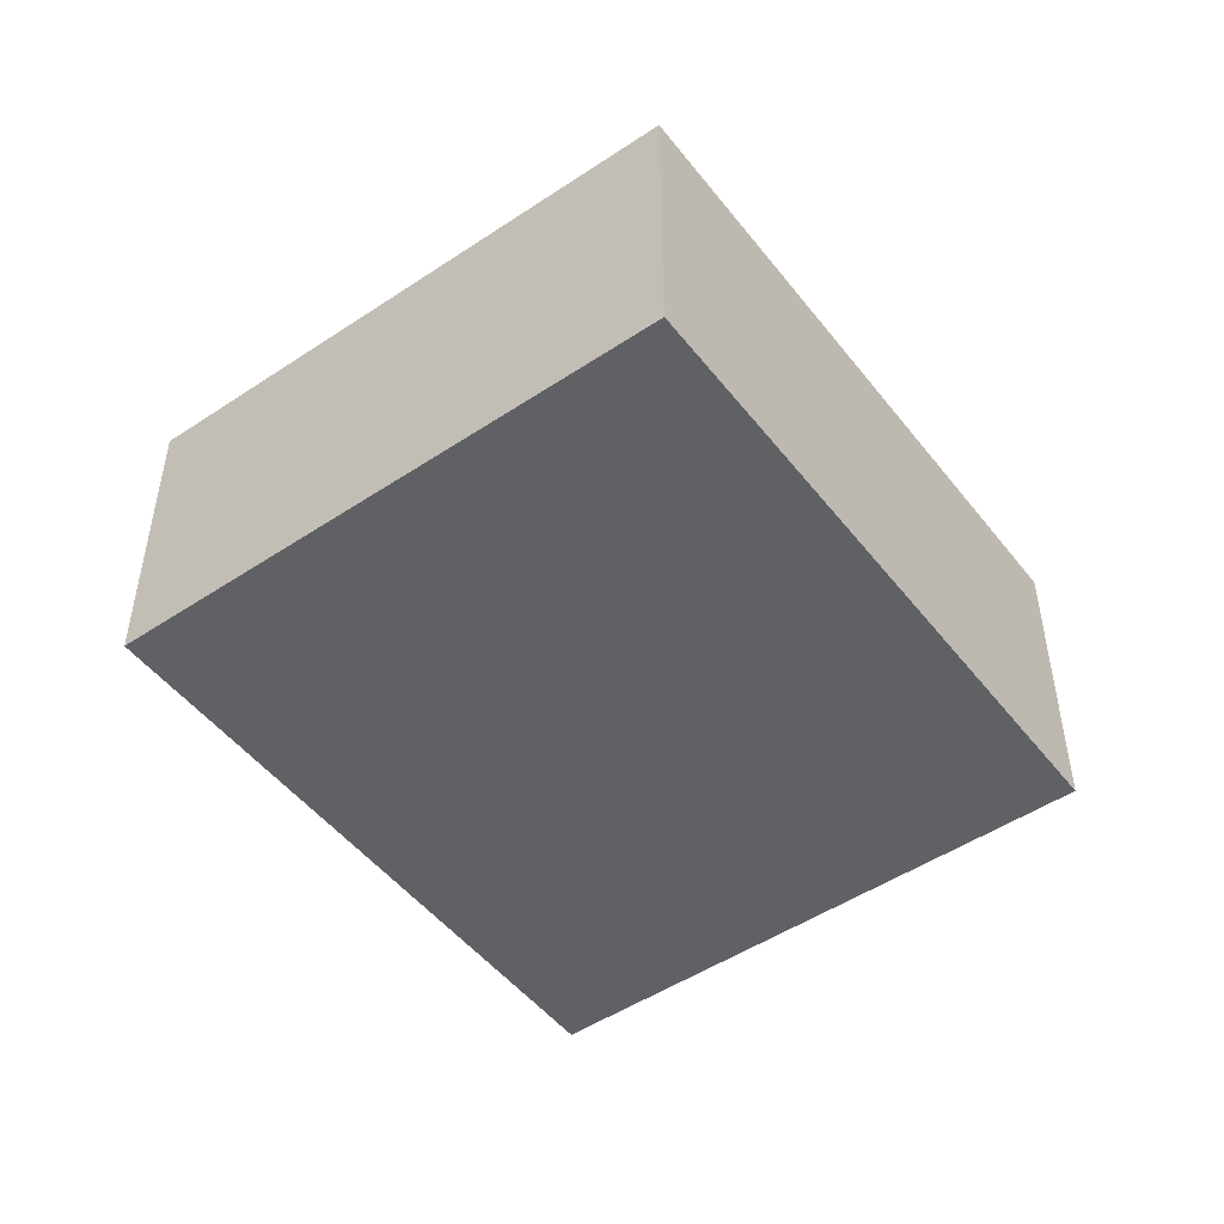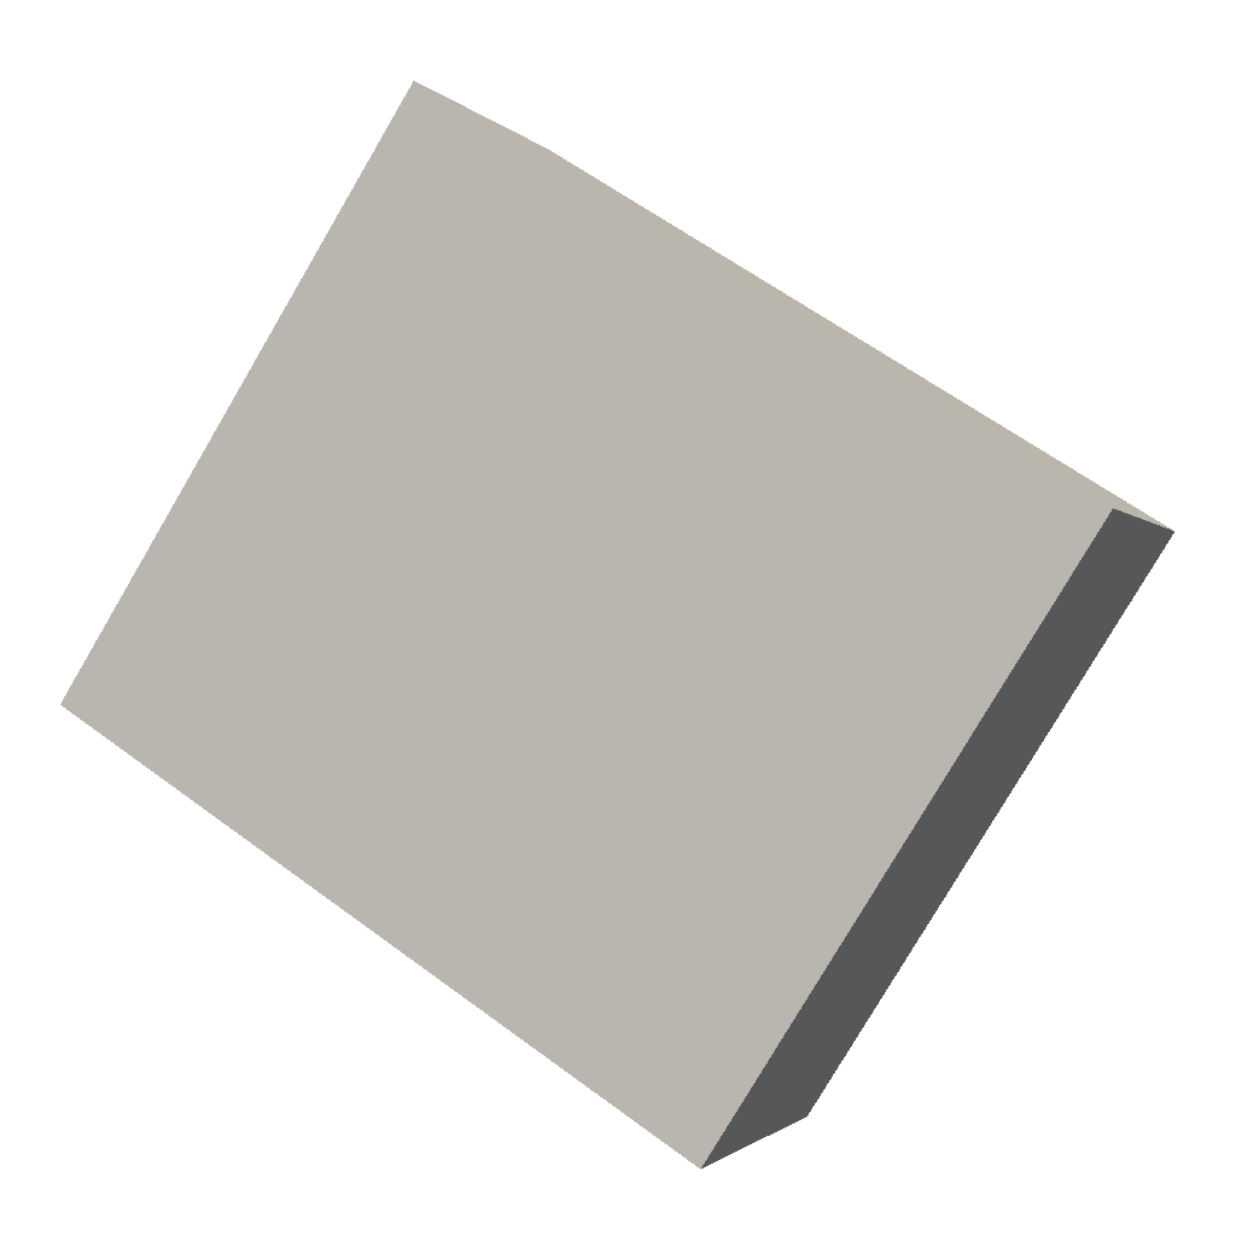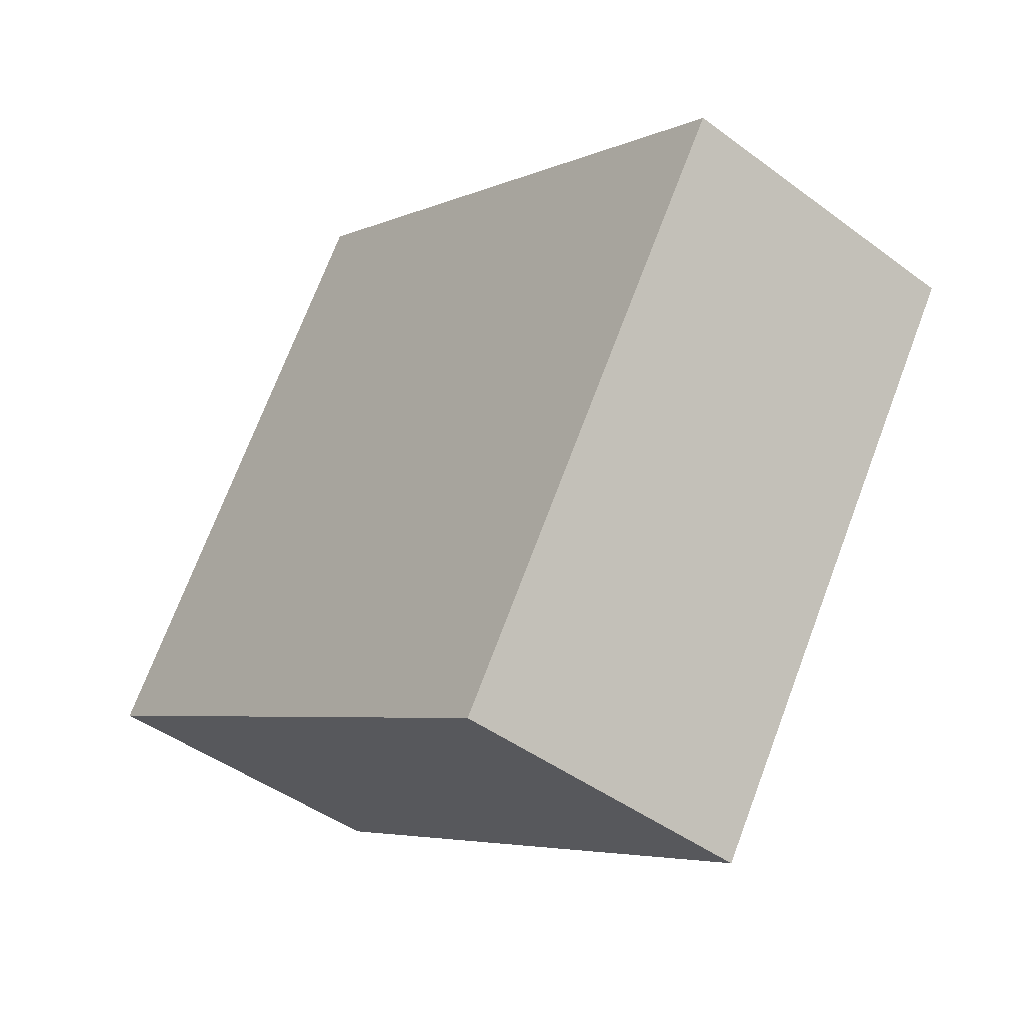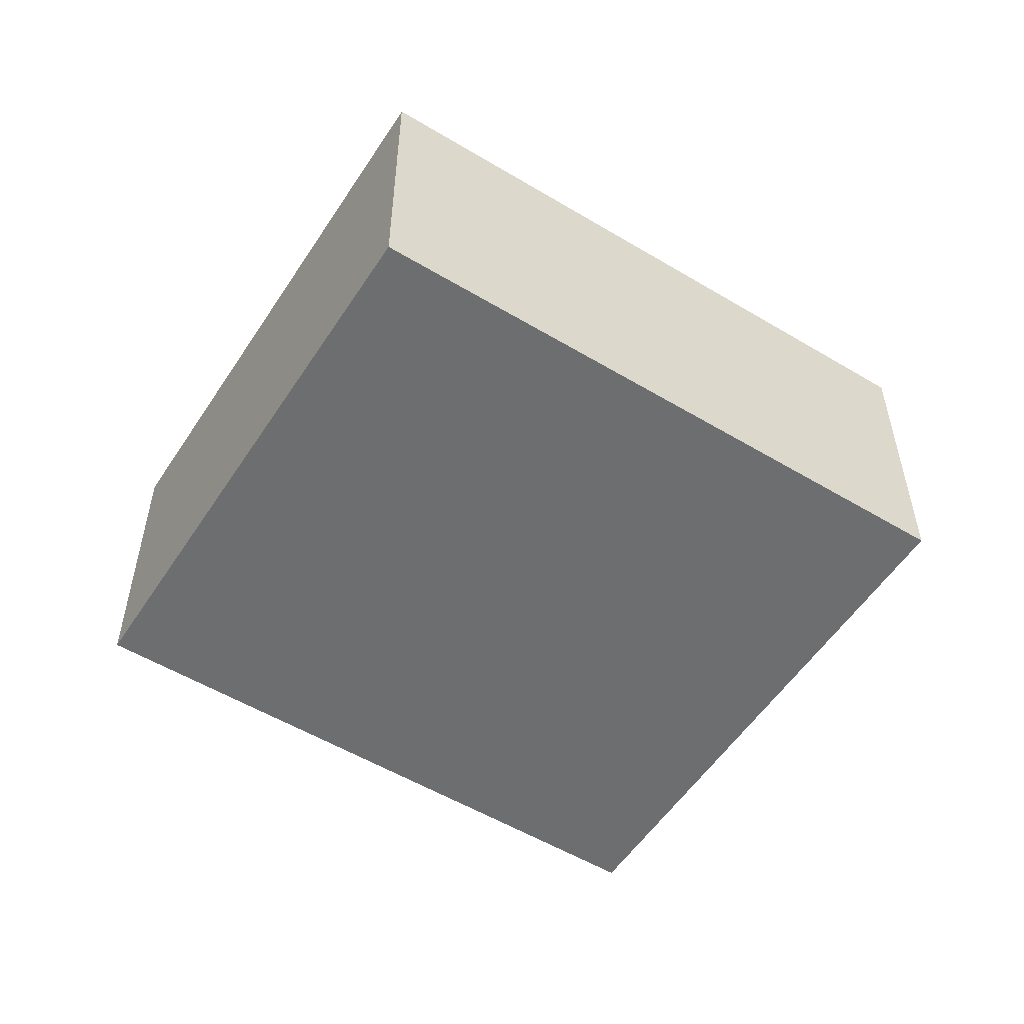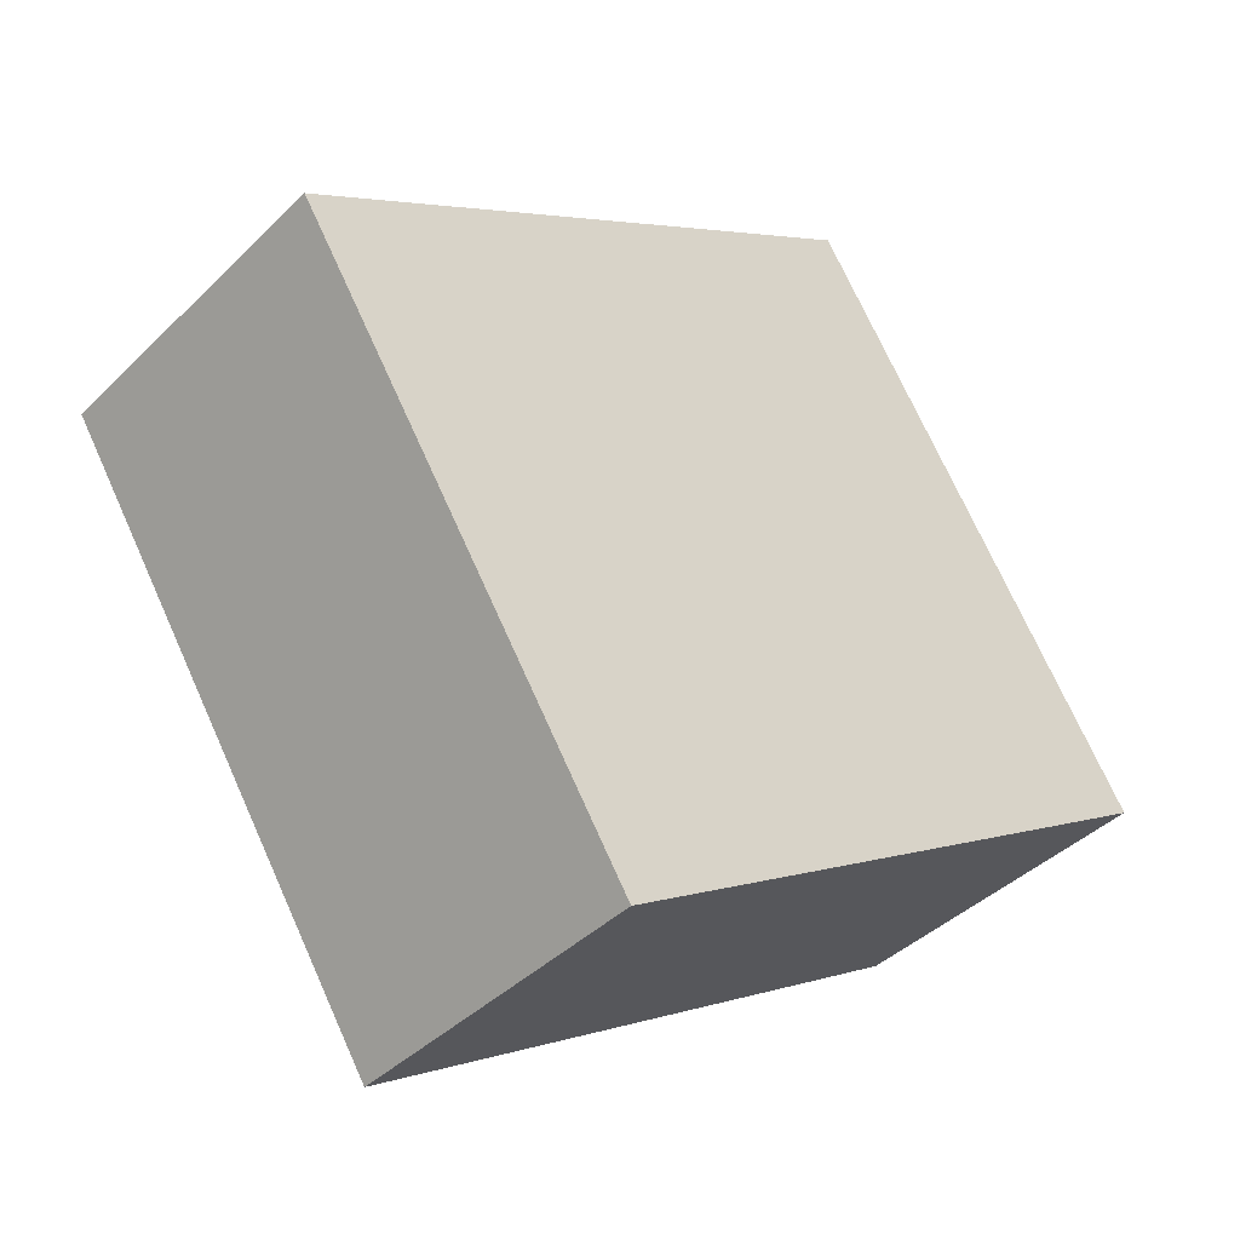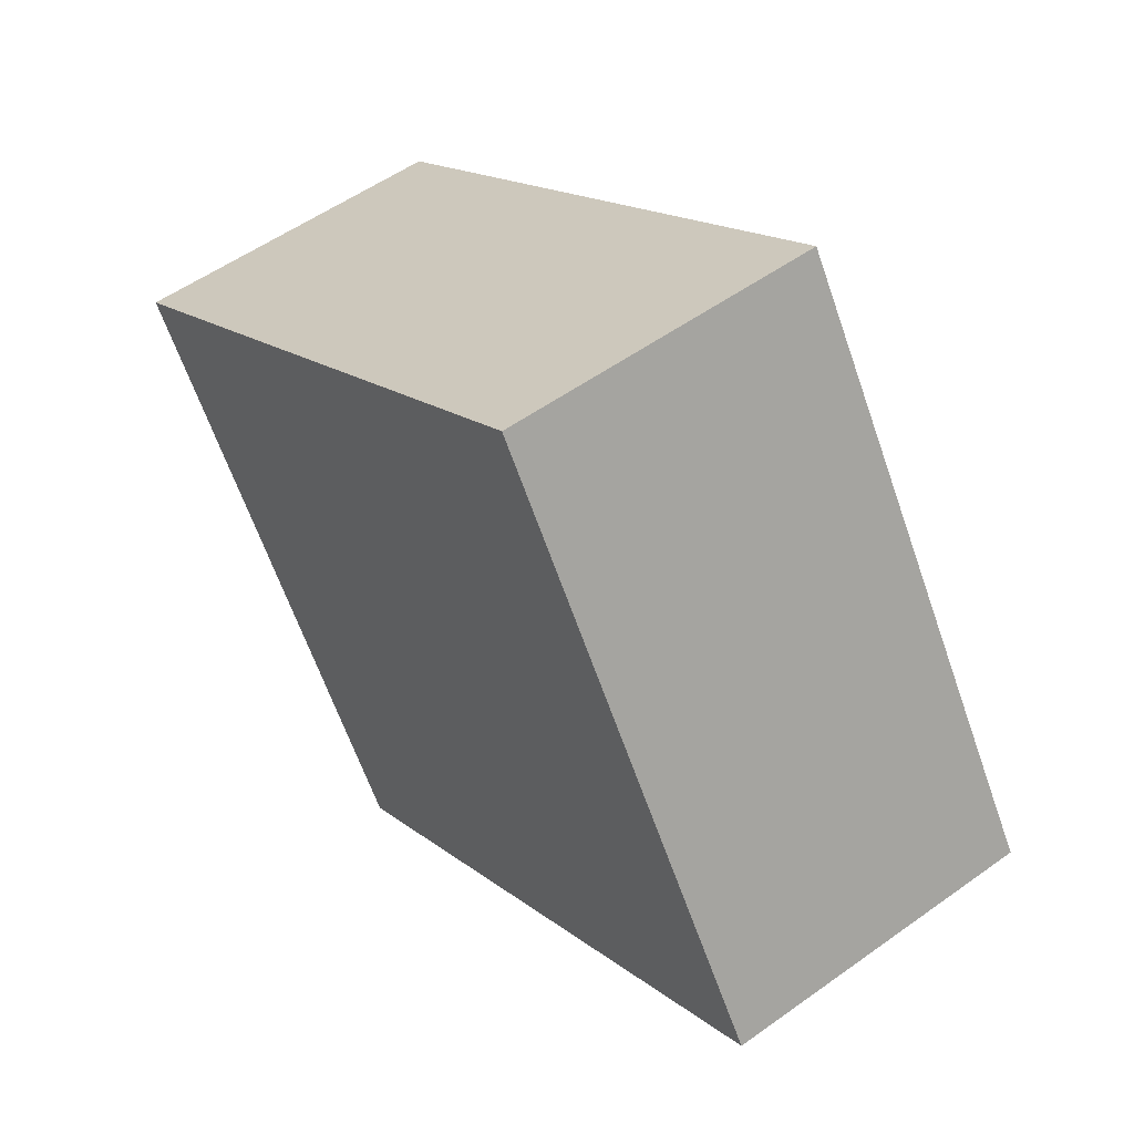
<metadata>
{"format":"obj","ext":"obj","renderer":"f3d","projection":"perspective","resolution":1024,"background":"white","views":[{"elev":-49.4,"azim":158.9,"up":"+Y"},{"elev":-1.7,"azim":19.2,"up":"+Z"},{"elev":-44.7,"azim":49.1,"up":"+Z"},{"elev":-54.2,"azim":180.0,"up":"+Y"},{"elev":-41.0,"azim":139.5,"up":"+Z"},{"elev":53.9,"azim":-127.4,"up":"+Z"}]}
</metadata>
<code>
v  2.652 1.447 -1.689
v  1.511 1.447 2.374
v  4.164 1.447 0.685
v  0 1.447 8.86e-17
v  1.511 -1.454e-16 2.374
v  4.164 -4.194e-17 0.685
v  2.652 1.034e-16 -1.689
v  0 0 0
g defaultobject
f 1 2 3
f 2 1 4
f 5 3 2
f 3 5 6
f 6 1 3
f 1 6 7
f 7 4 1
f 4 7 8
f 8 2 4
f 2 8 5
f 8 6 5
f 6 8 7

</code>
